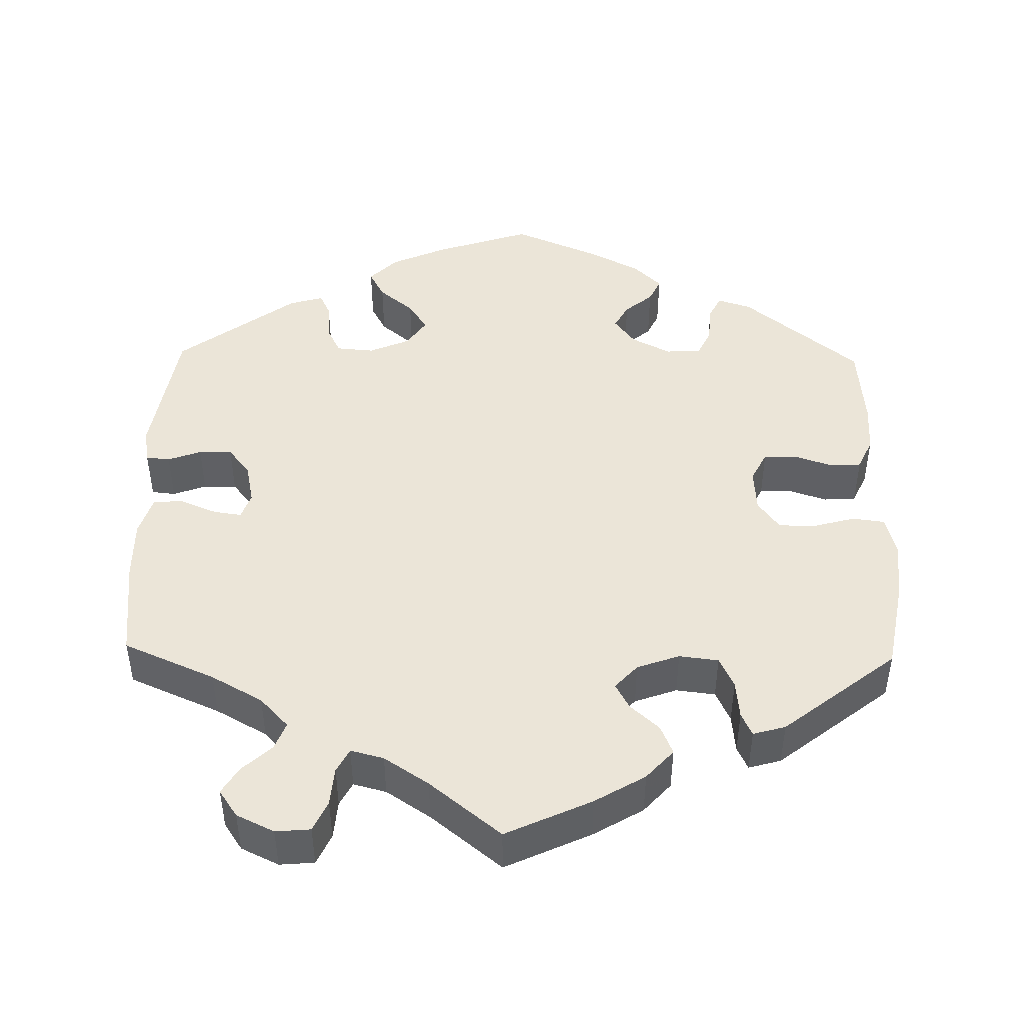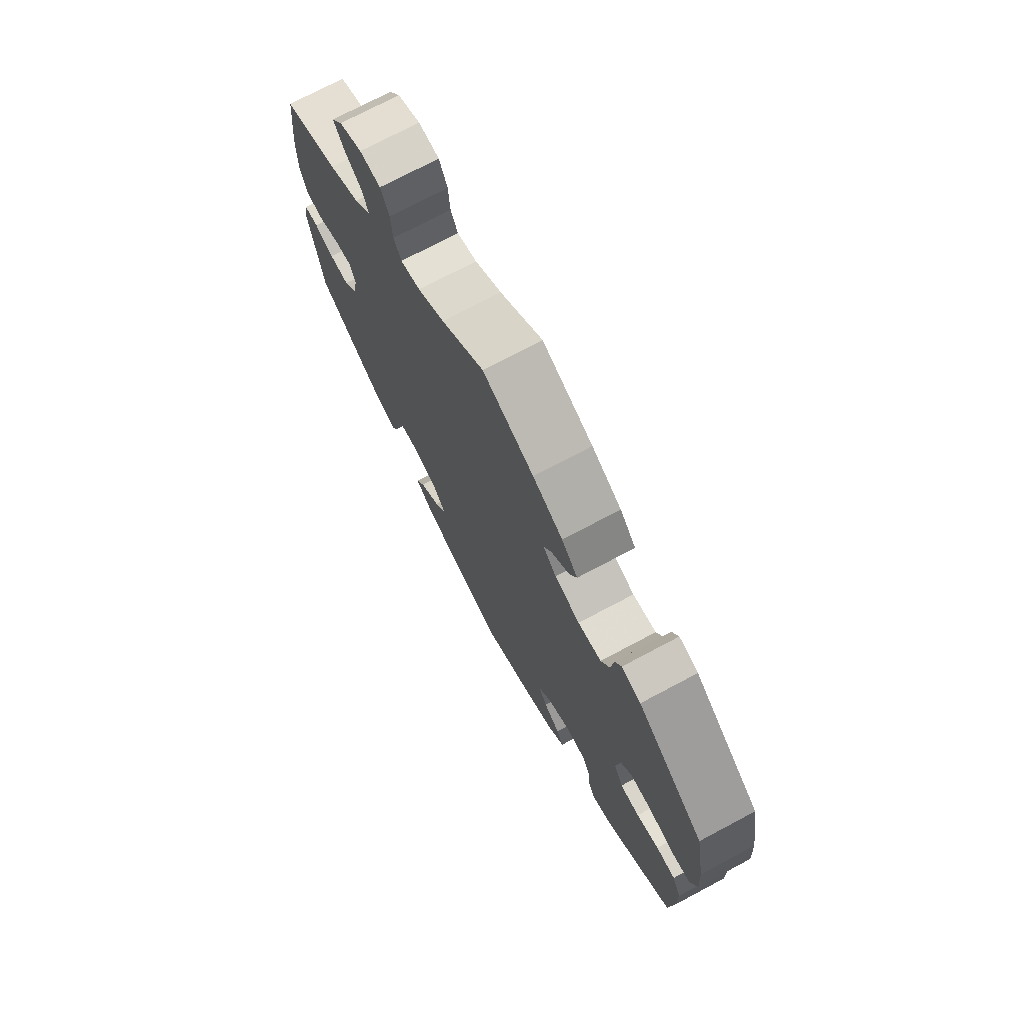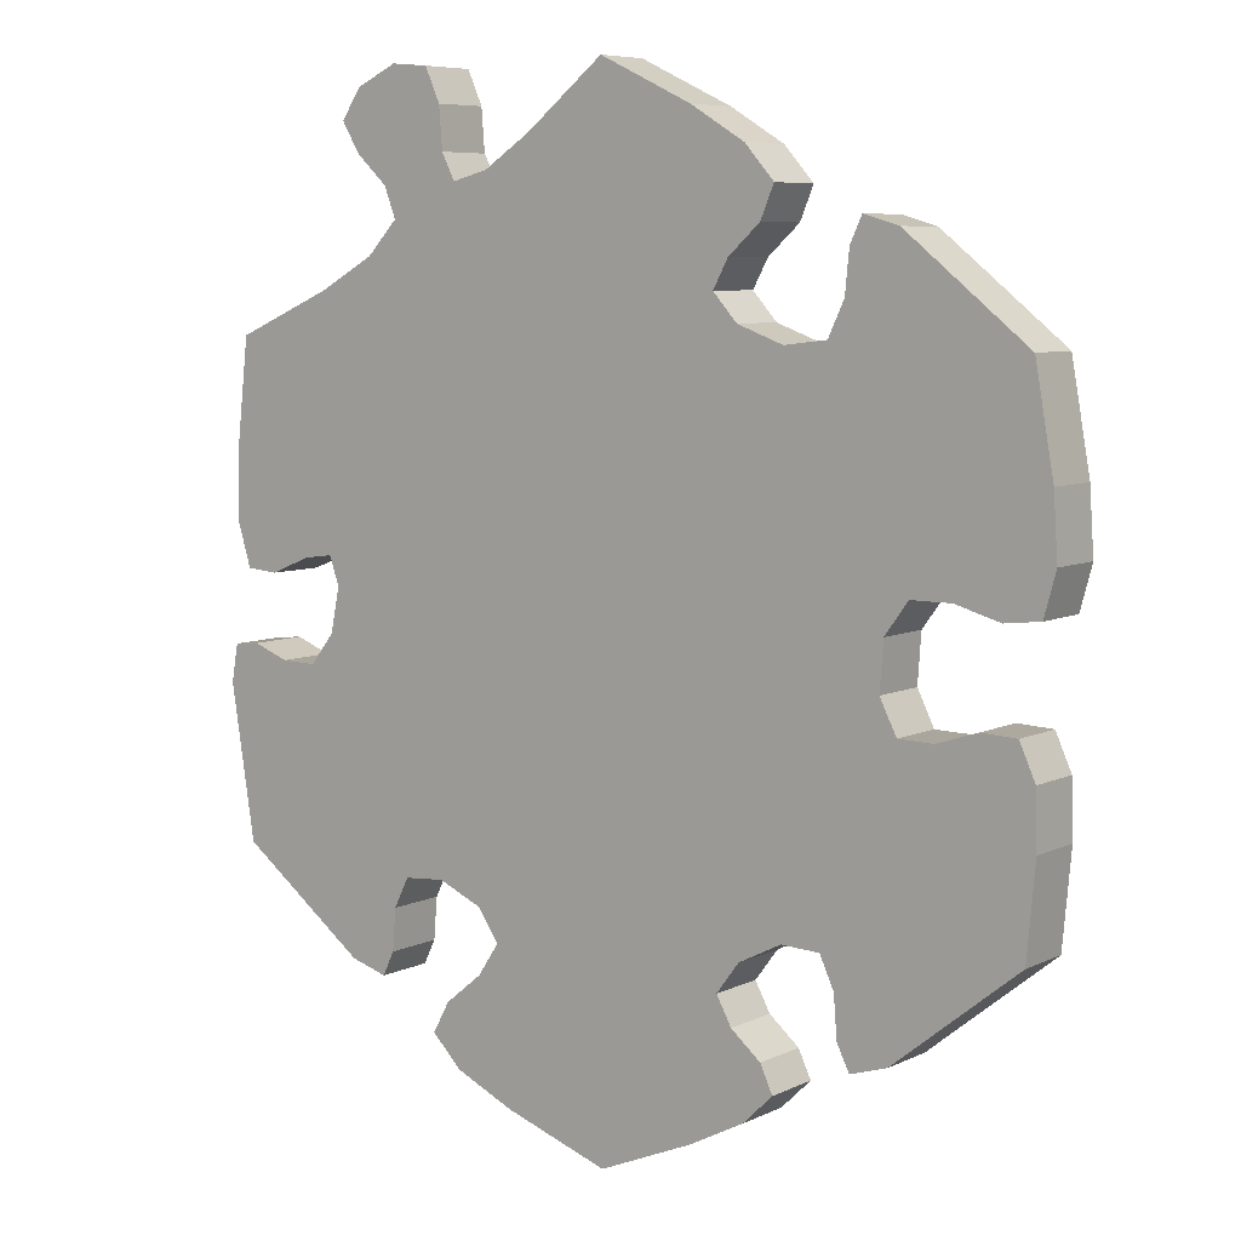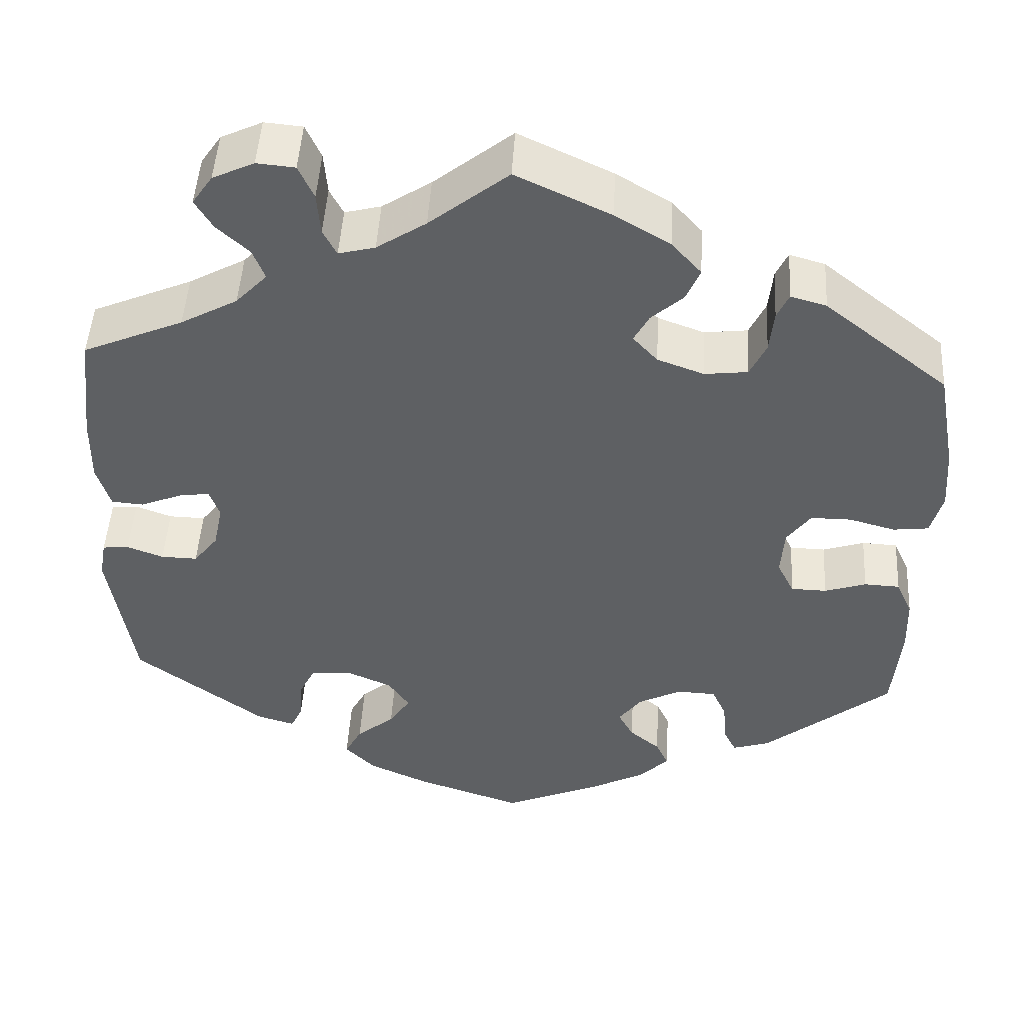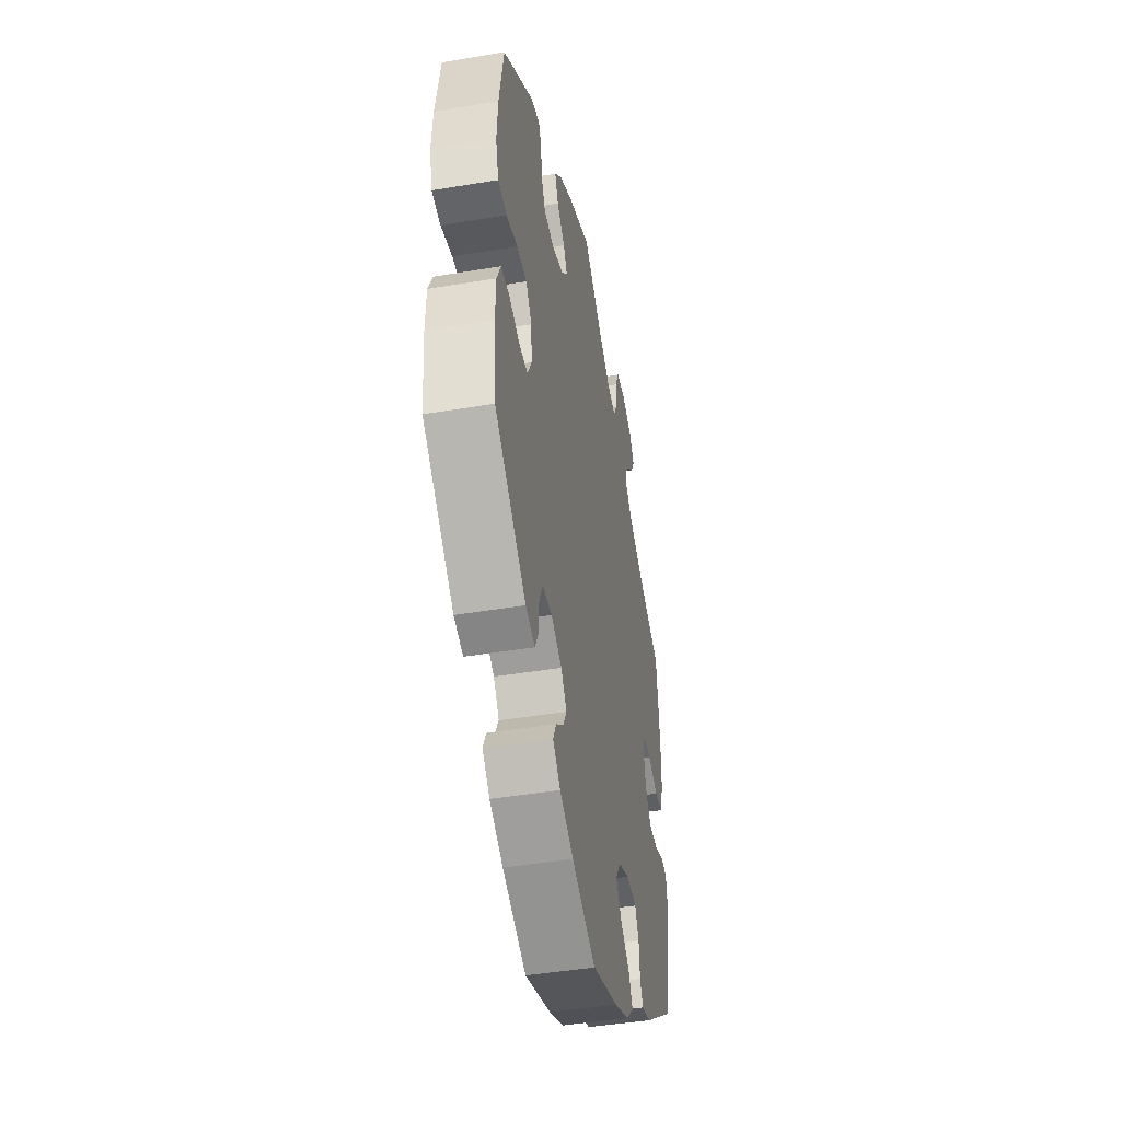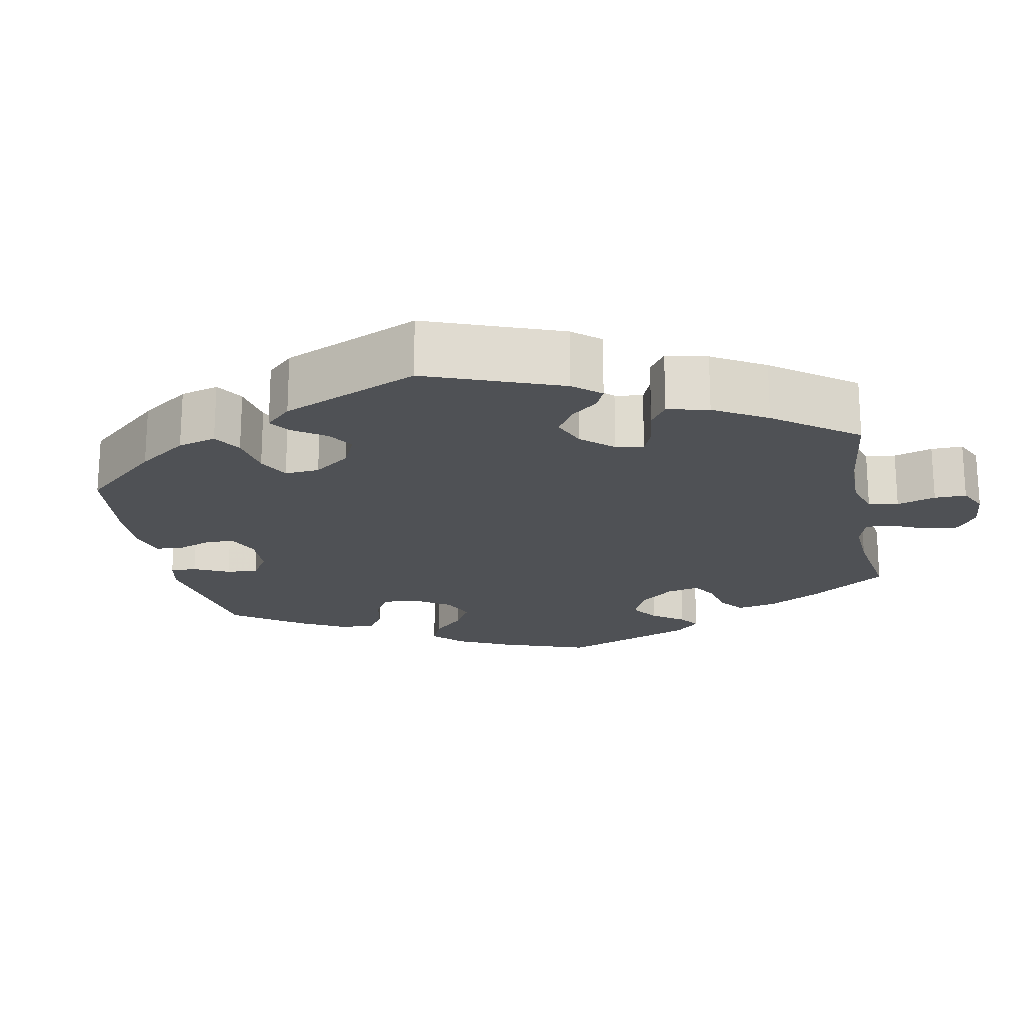
<metadata>
{"format":"obj","ext":"obj","renderer":"f3d","projection":"perspective","resolution":1024,"background":"white","views":[{"elev":46.0,"azim":1.3,"up":"+Y"},{"elev":73.6,"azim":62.0,"up":"+Z"},{"elev":7.1,"azim":37.0,"up":"+Z"},{"elev":47.7,"azim":3.3,"up":"+Z"},{"elev":-44.8,"azim":101.0,"up":"+Z"},{"elev":-19.7,"azim":-108.7,"up":"+Y"}]}
</metadata>
<code>
v 0.522 0.07 0.167
v 0.527 0.07 0.093
v 0.513 0.07 0.042
v 0.471 0.07 0.037
v 0.417 0.07 0.052
v 0.369 0.07 0.052
v 0.341 0.07 0.014
v 0.337 0.07 -0.043
v 0.357 0.07 -0.083
v 0.399 0.07 -0.084
v 0.448 0.07 -0.068
v 0.49 0.07 -0.07
v 0.509 0.07 -0.112
v 0.511 0.07 -0.178
v 0.501 0.07 -0.288
v 0.351 0.07 -0.409
v 0.307 0.07 -0.423
v 0.292 0.07 -0.393
v 0.288 0.07 -0.343
v 0.271 0.07 -0.306
v 0.225 0.07 -0.304
v 0.174 0.07 -0.33
v 0.147 0.07 -0.366
v 0.165 0.07 -0.399
v 0.201 0.07 -0.429
v 0.216 0.07 -0.461
v 0.18 0.07 -0.496
v 0.115 0.07 -0.53
v 0.001 0.07 -0.578
v -0.124 0.07 -0.536
v -0.195 0.07 -0.504
v -0.231 0.07 -0.468
v -0.211 0.07 -0.431
v -0.166 0.07 -0.394
v -0.141 0.07 -0.356
v -0.166 0.07 -0.319
v -0.219 0.07 -0.296
v -0.268 0.07 -0.3
v -0.286 0.07 -0.336
v -0.29 0.07 -0.386
v -0.304 0.07 -0.415
v -0.348 0.07 -0.402
v -0.501 0.07 -0.288
v -0.53 0.07 -0.106
v -0.522 0.07 -0.061
v -0.491 0.07 -0.058
v -0.448 0.07 -0.074
v -0.405 0.07 -0.075
v -0.376 0.07 -0.038
v -0.365 0.07 0.015
v -0.377 0.07 0.049
v -0.413 0.07 0.044
v -0.462 0.07 0.024
v -0.5 0.07 0.027
v -0.516 0.07 0.079
v -0.515 0.07 0.158
v -0.5 0.07 0.289
v -0.381 0.07 0.34
v -0.314 0.07 0.377
v -0.277 0.07 0.416
v -0.291 0.07 0.452
v -0.329 0.07 0.487
v -0.35 0.07 0.522
v -0.326 0.07 0.557
v -0.277 0.07 0.58
v -0.232 0.07 0.576
v -0.214 0.07 0.536
v -0.21 0.07 0.486
v -0.194 0.07 0.455
v -0.151 0.07 0.466
v -0.093 0.07 0.504
v 0 0.07 0.578
v 0.111 0.07 0.526
v 0.176 0.07 0.487
v 0.211 0.07 0.448
v 0.195 0.07 0.41
v 0.157 0.07 0.376
v 0.139 0.07 0.343
v 0.168 0.07 0.311
v 0.223 0.07 0.291
v 0.274 0.07 0.297
v 0.293 0.07 0.337
v 0.298 0.07 0.387
v 0.312 0.07 0.417
v 0.354 0.07 0.405
v 0.5 0.07 0.289
v 0.522 0 0.167
v 0.527 0 0.093
v 0.513 0 0.042
v 0.471 0 0.037
v 0.417 0 0.052
v 0.369 0 0.052
v 0.341 0 0.014
v 0.337 0 -0.043
v 0.357 0 -0.083
v 0.399 0 -0.084
v 0.448 0 -0.068
v 0.49 0 -0.07
v 0.509 0 -0.112
v 0.511 0 -0.178
v 0.501 0 -0.288
v 0.351 0 -0.409
v 0.307 0 -0.423
v 0.292 0 -0.393
v 0.288 0 -0.343
v 0.271 0 -0.306
v 0.225 0 -0.304
v 0.174 0 -0.33
v 0.147 0 -0.366
v 0.165 0 -0.399
v 0.201 0 -0.429
v 0.216 0 -0.461
v 0.18 0 -0.496
v 0.115 0 -0.53
v 0.001 0 -0.578
v -0.124 0 -0.536
v -0.195 0 -0.504
v -0.231 0 -0.468
v -0.211 0 -0.431
v -0.166 0 -0.394
v -0.141 0 -0.356
v -0.166 0 -0.319
v -0.219 0 -0.296
v -0.268 0 -0.3
v -0.286 0 -0.336
v -0.29 0 -0.386
v -0.304 0 -0.415
v -0.348 0 -0.402
v -0.501 0 -0.288
v -0.53 0 -0.106
v -0.522 0 -0.061
v -0.491 0 -0.058
v -0.448 0 -0.074
v -0.405 0 -0.075
v -0.376 0 -0.038
v -0.365 0 0.015
v -0.377 0 0.049
v -0.413 0 0.044
v -0.462 0 0.024
v -0.5 0 0.027
v -0.516 0 0.079
v -0.515 0 0.158
v -0.5 0 0.289
v -0.381 0 0.34
v -0.314 0 0.377
v -0.277 0 0.416
v -0.291 0 0.452
v -0.329 0 0.487
v -0.35 0 0.522
v -0.326 0 0.557
v -0.277 0 0.58
v -0.232 0 0.576
v -0.214 0 0.536
v -0.21 0 0.486
v -0.194 0 0.455
v -0.151 0 0.466
v -0.093 0 0.504
v 0 0 0.578
v 0.111 0 0.526
v 0.176 0 0.487
v 0.211 0 0.448
v 0.195 0 0.41
v 0.157 0 0.376
v 0.139 0 0.343
v 0.168 0 0.311
v 0.223 0 0.291
v 0.274 0 0.297
v 0.293 0 0.337
v 0.298 0 0.387
v 0.312 0 0.417
v 0.354 0 0.405
v 0.5 0 0.289
f 82 83 84 85
f 81 82 85 86
f 80 81 86 1
f 74 75 76 77
f 74 77 78
f 71 72 73 74
f 70 71 74 78
f 69 70 78 79
f 65 66 67 68
f 65 68 69
f 64 65 69
f 61 62 63 64
f 60 61 64 69
f 59 60 69 79
f 55 56 57 58
f 52 53 54 55
f 51 52 55 58
f 50 51 58 59
f 44 45 46 47
f 44 47 48
f 43 44 48
f 42 43 48 49
f 39 40 41 42
f 38 39 42 49
f 31 32 33 34
f 31 34 35
f 30 31 35
f 29 30 35
f 28 29 35
f 27 28 35 36
f 24 25 26 27
f 23 24 27 36
f 16 17 18 19
f 16 19 20
f 15 16 20
f 14 15 20 21
f 10 11 12 13
f 9 10 13 14
f 2 3 4 5
f 2 5 6
f 1 2 6
f 80 1 6
f 50 59 79 80
f 50 80 6 7
f 37 38 49 50
f 37 50 7 8
f 22 23 36 37
f 21 22 37 8
f 9 14 21
f 8 9 21
f 171 170 169 168
f 172 171 168 167
f 87 172 167 166
f 163 162 161 160
f 164 163 160
f 160 159 158 157
f 164 160 157 156
f 165 164 156 155
f 154 153 152 151
f 155 154 151
f 155 151 150
f 150 149 148 147
f 155 150 147 146
f 165 155 146 145
f 144 143 142 141
f 141 140 139 138
f 144 141 138 137
f 145 144 137 136
f 133 132 131 130
f 134 133 130
f 134 130 129
f 135 134 129 128
f 128 127 126 125
f 135 128 125 124
f 120 119 118 117
f 121 120 117
f 121 117 116
f 121 116 115
f 121 115 114
f 122 121 114 113
f 113 112 111 110
f 122 113 110 109
f 105 104 103 102
f 106 105 102
f 106 102 101
f 107 106 101 100
f 99 98 97 96
f 100 99 96 95
f 91 90 89 88
f 92 91 88
f 92 88 87
f 92 87 166
f 166 165 145 136
f 93 92 166 136
f 136 135 124 123
f 94 93 136 123
f 123 122 109 108
f 94 123 108 107
f 107 100 95
f 107 95 94
f 1 87 88 2
f 2 88 89 3
f 3 89 90 4
f 4 90 91 5
f 5 91 92 6
f 6 92 93 7
f 7 93 94 8
f 8 94 95 9
f 9 95 96 10
f 10 96 97 11
f 11 97 98 12
f 12 98 99 13
f 13 99 100 14
f 14 100 101 15
f 15 101 102 16
f 16 102 103 17
f 17 103 104 18
f 18 104 105 19
f 19 105 106 20
f 20 106 107 21
f 21 107 108 22
f 22 108 109 23
f 23 109 110 24
f 24 110 111 25
f 25 111 112 26
f 26 112 113 27
f 27 113 114 28
f 28 114 115 29
f 29 115 116 30
f 30 116 117 31
f 31 117 118 32
f 32 118 119 33
f 33 119 120 34
f 34 120 121 35
f 35 121 122 36
f 36 122 123 37
f 37 123 124 38
f 38 124 125 39
f 39 125 126 40
f 40 126 127 41
f 41 127 128 42
f 42 128 129 43
f 43 129 130 44
f 44 130 131 45
f 45 131 132 46
f 46 132 133 47
f 47 133 134 48
f 48 134 135 49
f 49 135 136 50
f 50 136 137 51
f 51 137 138 52
f 52 138 139 53
f 53 139 140 54
f 54 140 141 55
f 55 141 142 56
f 56 142 143 57
f 57 143 144 58
f 58 144 145 59
f 59 145 146 60
f 60 146 147 61
f 61 147 148 62
f 62 148 149 63
f 63 149 150 64
f 64 150 151 65
f 65 151 152 66
f 66 152 153 67
f 67 153 154 68
f 68 154 155 69
f 69 155 156 70
f 70 156 157 71
f 71 157 158 72
f 72 158 159 73
f 73 159 160 74
f 74 160 161 75
f 75 161 162 76
f 76 162 163 77
f 77 163 164 78
f 78 164 165 79
f 79 165 166 80
f 80 166 167 81
f 81 167 168 82
f 82 168 169 83
f 83 169 170 84
f 84 170 171 85
f 85 171 172 86
f 86 172 87 1

</code>
